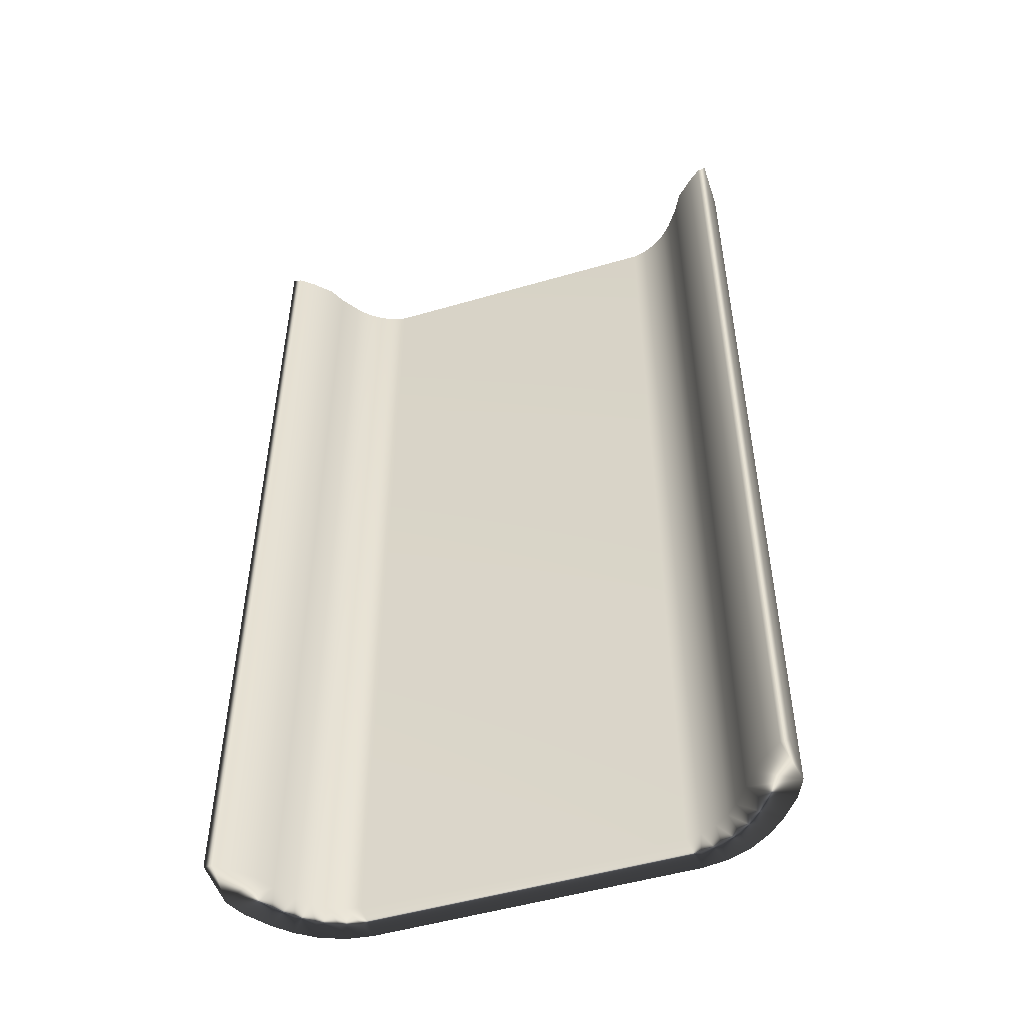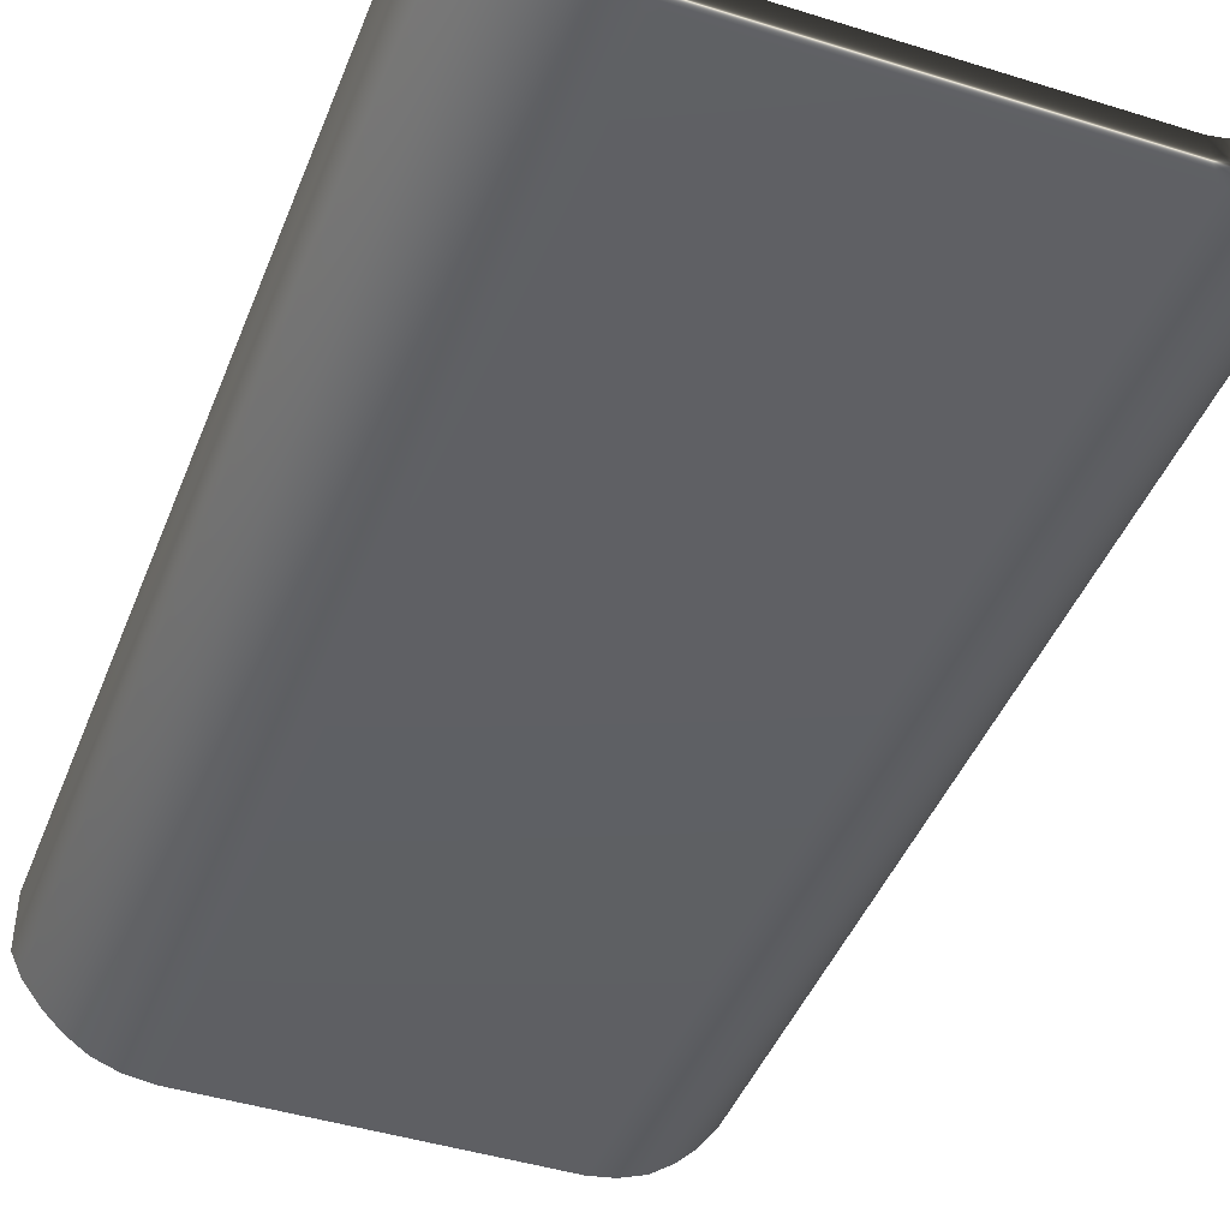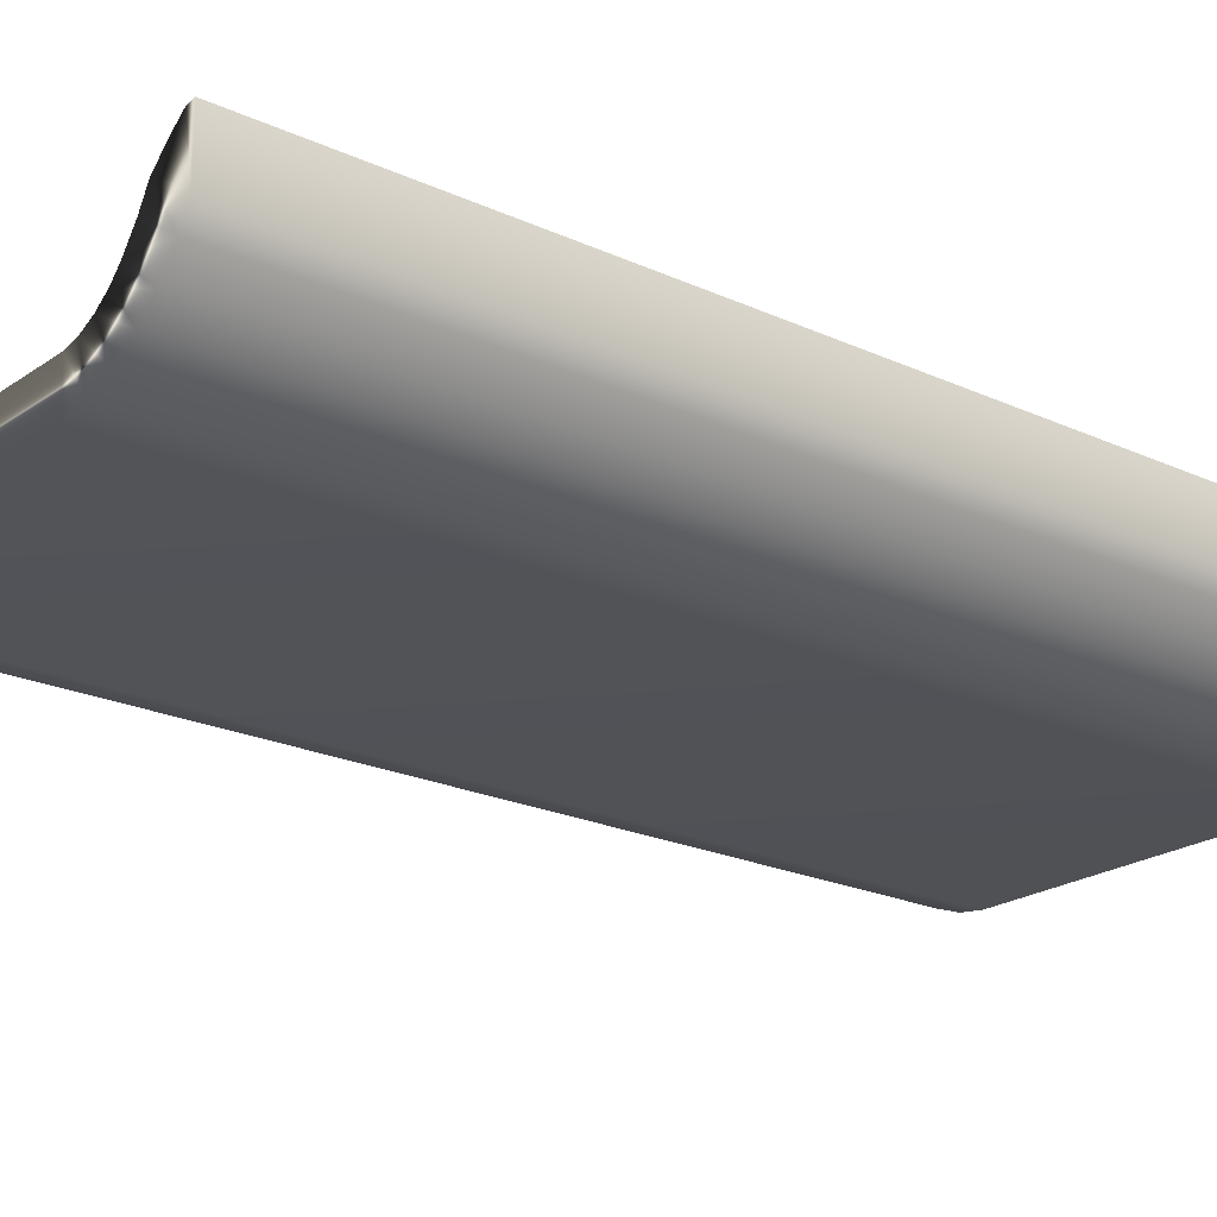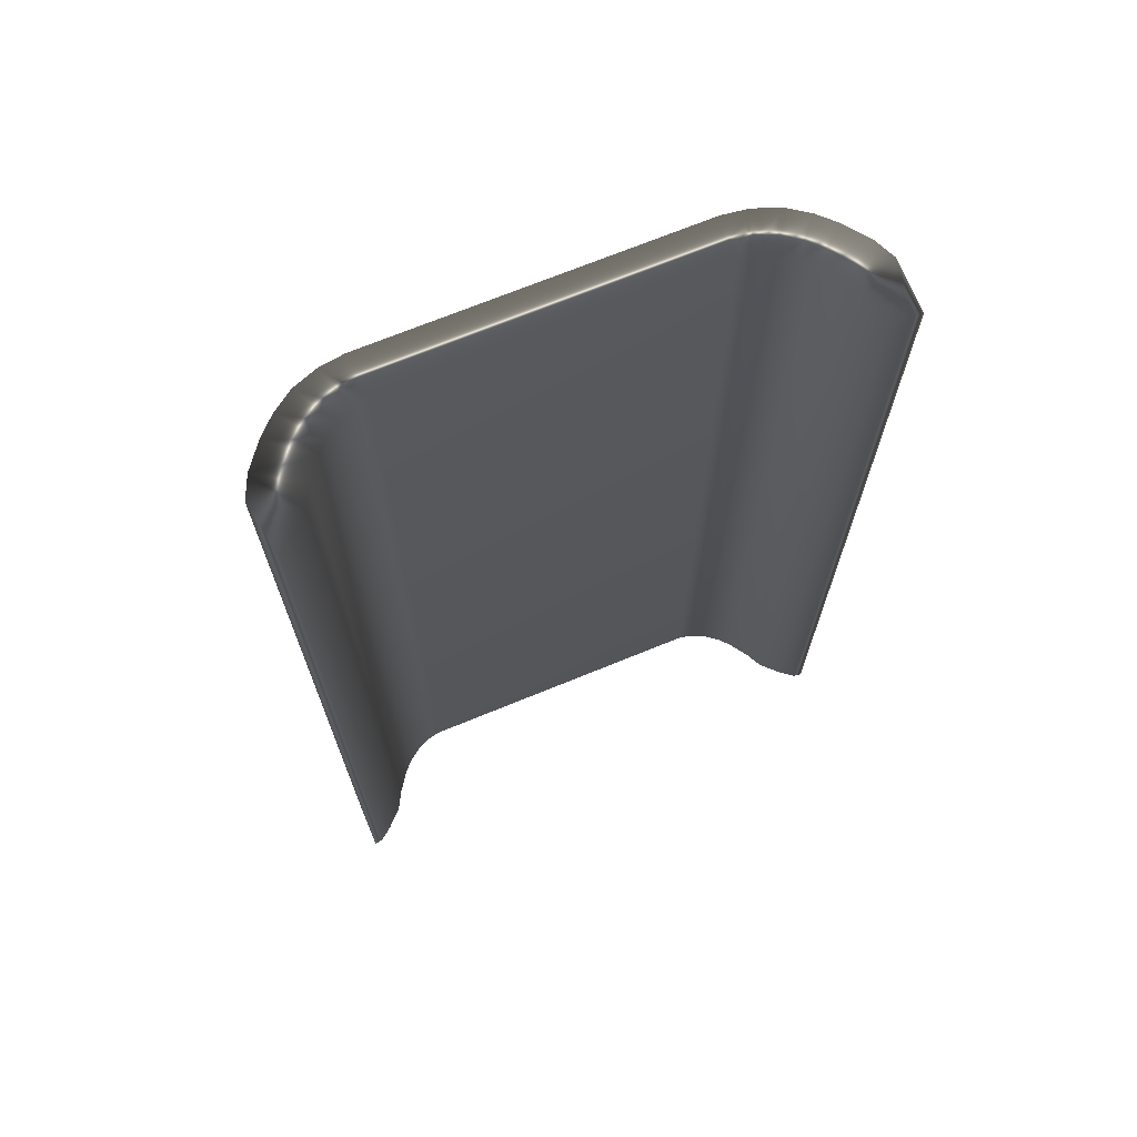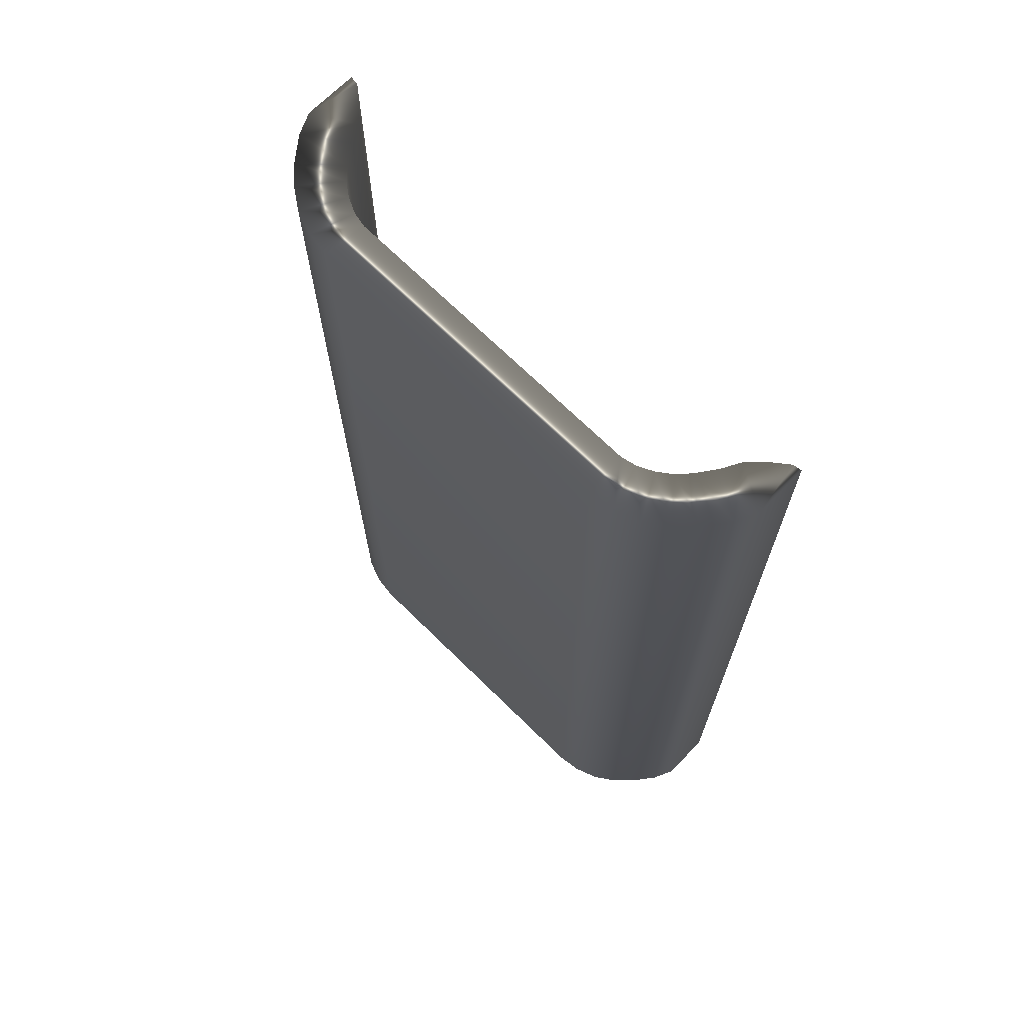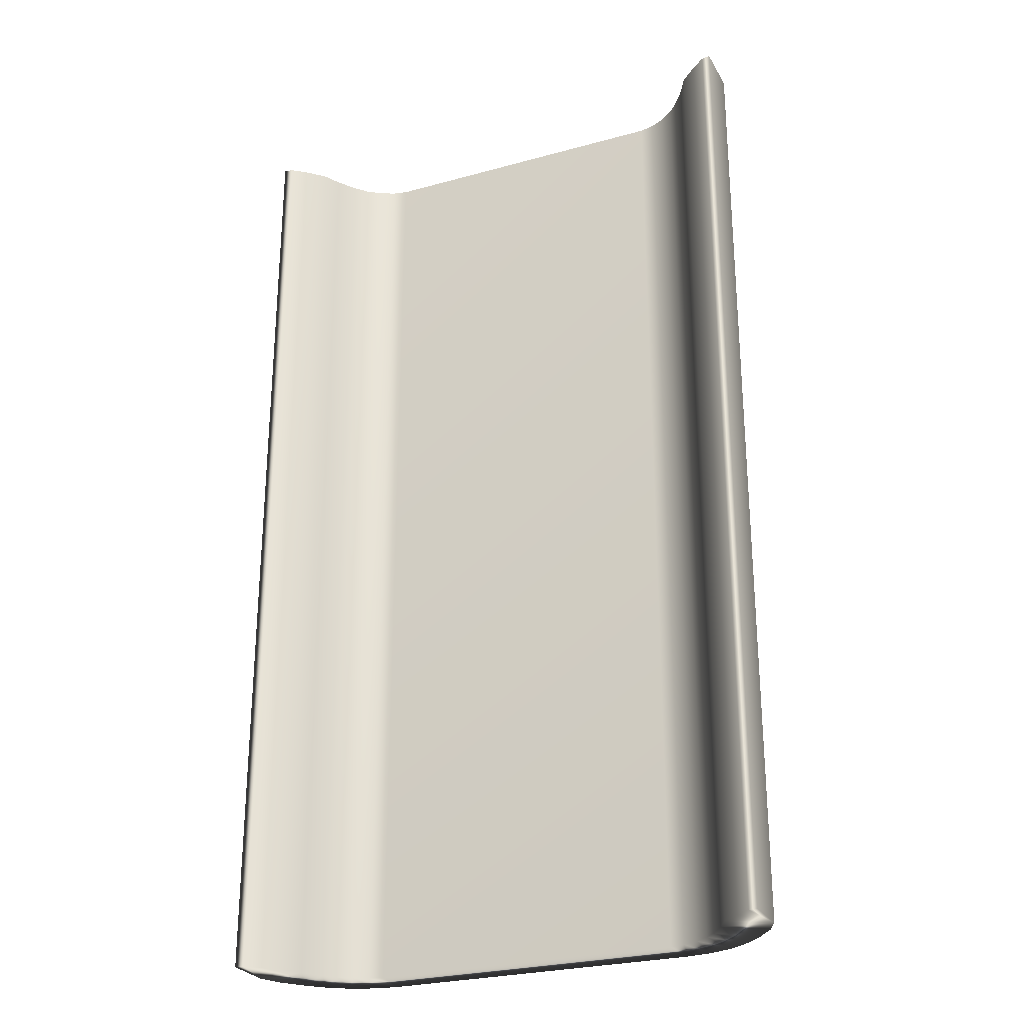
<metadata>
{"format":"obj","ext":"obj","renderer":"f3d","projection":"perspective","resolution":1024,"background":"white","views":[{"elev":-50.7,"azim":-162.3,"up":"+Z"},{"elev":-43.3,"azim":-20.4,"up":"+Y"},{"elev":-21.5,"azim":50.7,"up":"+Y"},{"elev":70.5,"azim":157.7,"up":"+Z"},{"elev":70.0,"azim":44.5,"up":"+Z"},{"elev":-26.8,"azim":-156.7,"up":"+Z"}]}
</metadata>
<code>
g Block_Trench_Platform_MEDIUM_Col
v -12.81 6.875 23.8
v -13.24 6.933 23.8
v -13.24 6.935 -23.8
v -13.26 4.38 23.8
v -13.26 4.381 -23.8
v -12.81 6.876 -23.8
v -12.12 6.334 -23.8
v -12.12 6.334 23.8
v -11.28 5.52 -23.8
v -11.28 5.52 23.8
v -10.82 4.661 -23.8
v -12.77 3.339 23.8
v -10.82 4.661 23.8
v -12.77 3.339 -23.8
v -10.15 3.729 -23.8
v -10.15 3.729 23.8
v -11.92 2.237 23.8
v -11.92 2.237 -23.8
v -9.659 3.184 23.8
v -11.11 1.445 -23.8
v -11.11 1.446 23.8
v -9.659 3.184 -23.8
v -10.1 0.7415 -23.8
v -9.007 2.707 23.8
v -10.1 0.7415 23.8
v -9.007 2.707 -23.8
v -8.263 2.353 23.8
v -8.92 0.3156 -23.8
v -8.92 0.3156 23.8
v -8.263 2.353 -23.8
v -7.555 2.206 23.8
v -7.735 0.1503 23.8
v -7.735 0.1503 -23.8
v -7.555 2.206 -23.8
v 7.555 2.206 -23.8
v 7.555 2.206 23.8
v 7.735 0.1503 23.8
v 7.735 0.1503 -23.8
v 8.92 0.3156 23.8
v 8.263 2.353 23.8
v 8.263 2.353 -23.8
v 8.92 0.3156 -23.8
v 10.1 0.7415 23.8
v 9.007 2.707 -23.8
v 9.007 2.707 23.8
v 10.1 0.7415 -23.8
v 9.659 3.184 -23.8
v 11.11 1.446 23.8
v 11.11 1.445 -23.8
v 9.659 3.184 23.8
v 10.15 3.729 -23.8
v 11.92 2.237 23.8
v 11.92 2.237 -23.8
v 10.15 3.729 23.8
v 12.77 3.339 -23.8
v 10.82 4.661 -23.8
v 13.26 4.381 -23.8
v 12.77 3.339 23.8
v 10.82 4.661 23.8
v 11.28 5.52 23.8
v 11.28 5.52 -23.8
v 13.26 4.38 23.8
v 12.12 6.334 23.8
v 12.12 6.334 -23.8
v 12.81 6.875 23.8
v 12.81 6.876 -23.8
v 13.24 6.935 -23.8
v 13.24 6.933 23.8
g Block_Trench_Platform_MEDIUM_Col_0
f 3 2 1
f 4 1 2
f 2 3 4
f 3 5 4
f 6 3 1
f 6 5 3
f 6 1 7
f 6 7 5
f 1 8 7
f 1 4 8
f 7 8 9
f 7 9 5
f 8 4 10
f 8 10 9
f 9 11 5
f 11 9 10
f 12 4 5
f 4 12 10
f 13 11 10
f 12 13 10
f 11 14 5
f 14 12 5
f 15 11 13
f 16 13 12
f 16 15 13
f 17 12 14
f 17 16 12
f 18 14 11
f 15 18 11
f 18 17 14
f 16 17 19
f 15 16 19
f 18 15 20
f 17 18 20
f 17 21 19
f 21 17 20
f 15 22 20
f 22 15 19
f 21 20 23
f 20 22 23
f 22 19 24
f 19 21 24
f 25 21 23
f 21 25 24
f 22 26 23
f 26 22 24
f 24 25 27
f 26 24 27
f 23 26 28
f 25 23 28
f 25 29 27
f 29 25 28
f 26 30 28
f 30 26 27
f 27 29 31
f 29 28 32
f 29 32 31
f 28 30 33
f 28 33 32
f 30 27 34
f 27 31 34
f 30 34 33
f 34 31 35
f 33 34 35
f 31 32 36
f 31 36 35
f 32 33 37
f 32 37 36
f 38 33 35
f 33 38 37
f 37 39 36
f 36 40 35
f 39 40 36
f 35 41 38
f 40 41 35
f 38 42 37
f 42 39 37
f 41 42 38
f 39 43 40
f 43 39 42
f 41 44 42
f 44 41 40
f 43 45 40
f 45 44 40
f 44 46 42
f 46 43 42
f 47 44 45
f 44 47 46
f 48 43 46
f 43 48 45
f 47 49 46
f 49 48 46
f 50 47 45
f 48 50 45
f 47 51 49
f 51 47 50
f 48 52 50
f 52 48 49
f 51 53 49
f 53 52 49
f 52 54 50
f 54 51 50
f 52 53 55
f 53 51 56
f 55 53 56
f 55 56 57
f 58 52 55
f 54 52 58
f 58 55 57
f 51 54 59
f 56 51 59
f 59 54 58
f 56 59 60
f 59 58 60
f 56 61 57
f 61 56 60
f 58 62 60
f 62 58 57
f 60 63 61
f 62 63 60
f 63 64 61
f 61 64 57
f 63 65 64
f 62 65 63
f 64 66 57
f 65 66 64
f 57 66 67
f 57 67 62
f 67 66 65
f 65 62 68
f 68 67 65
f 67 68 62

</code>
